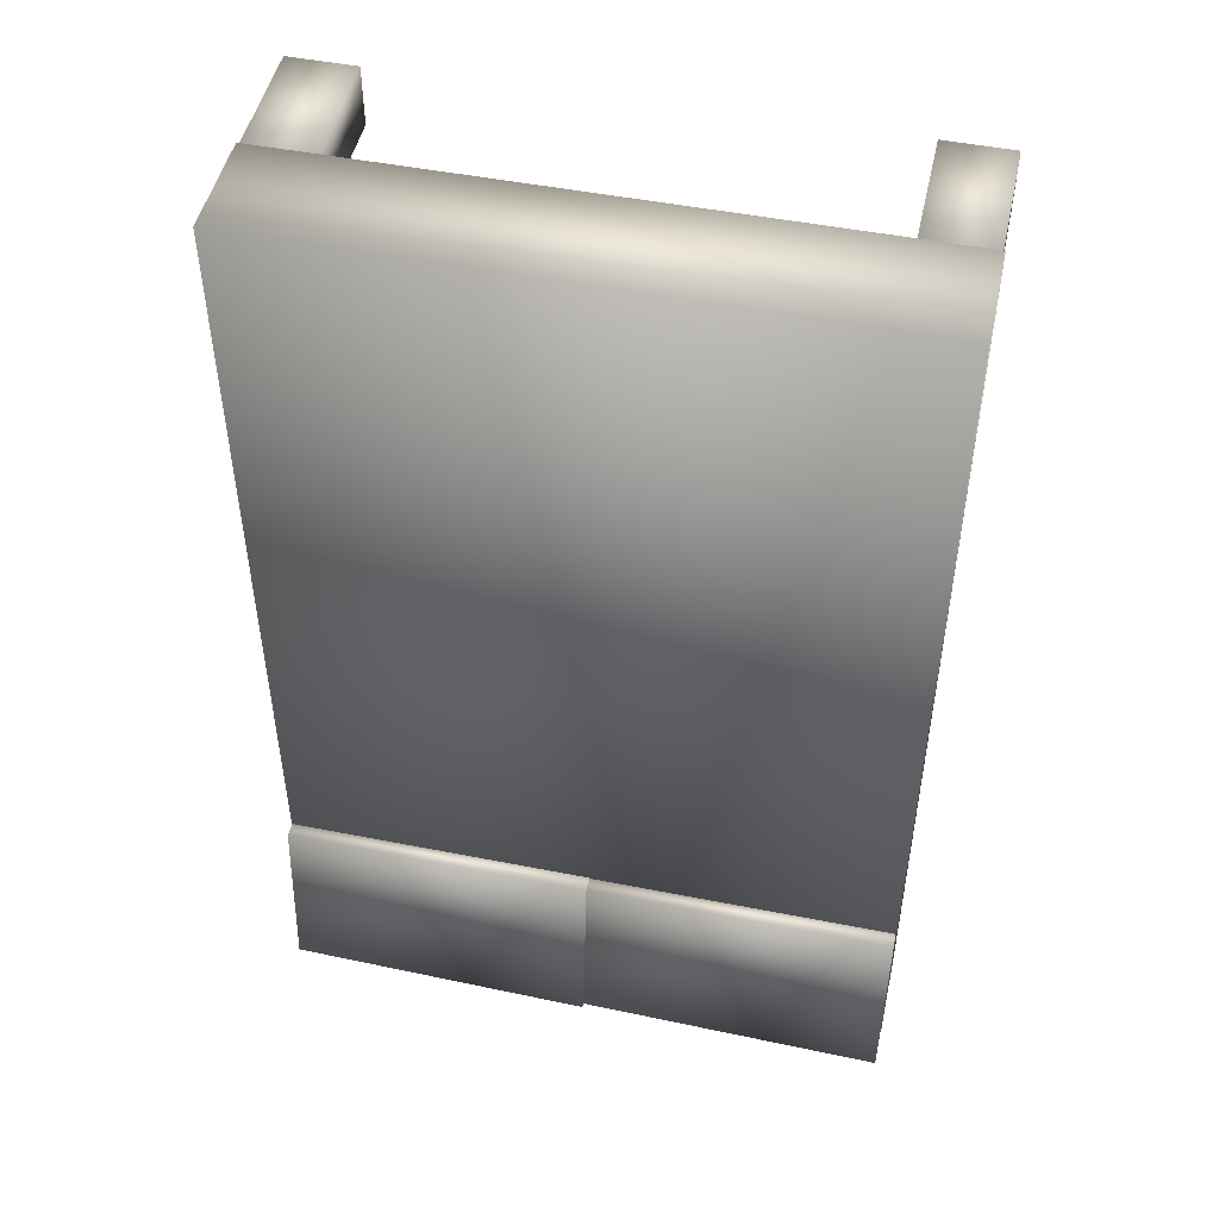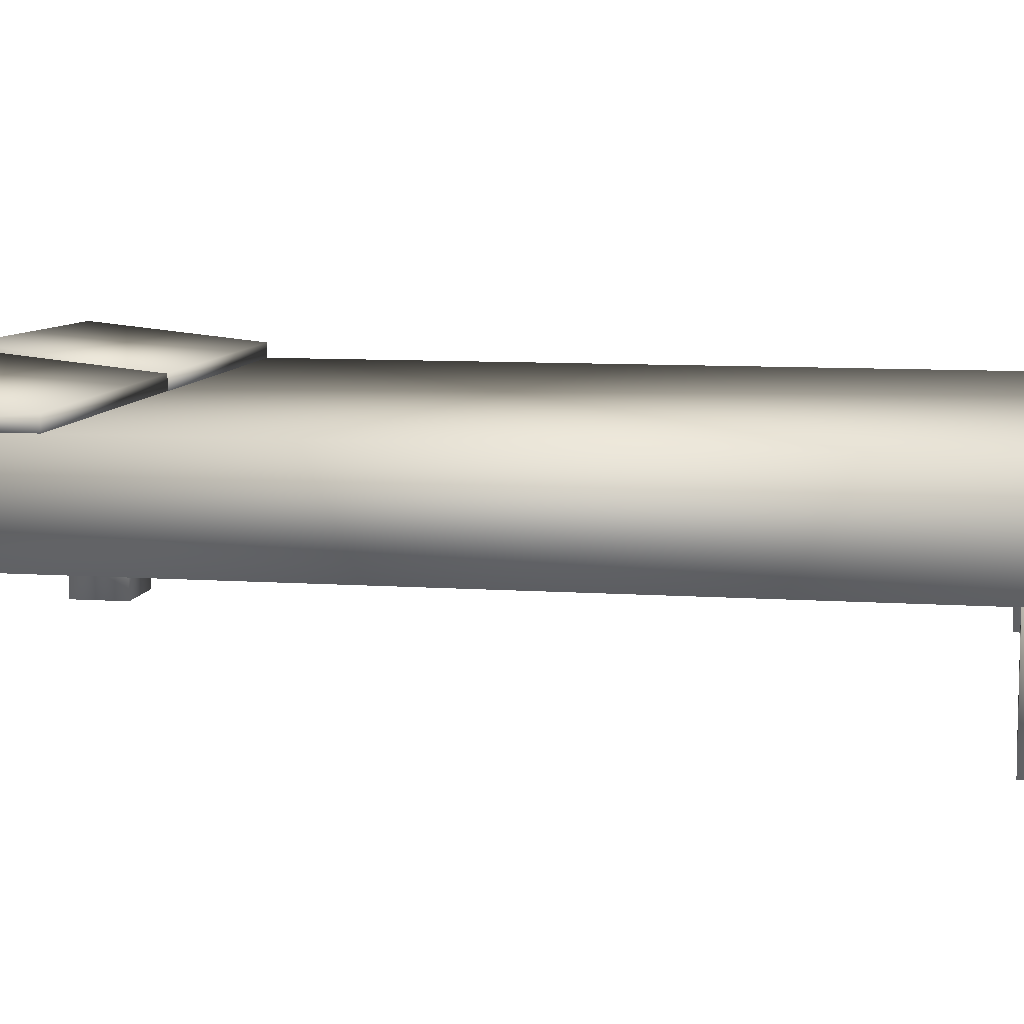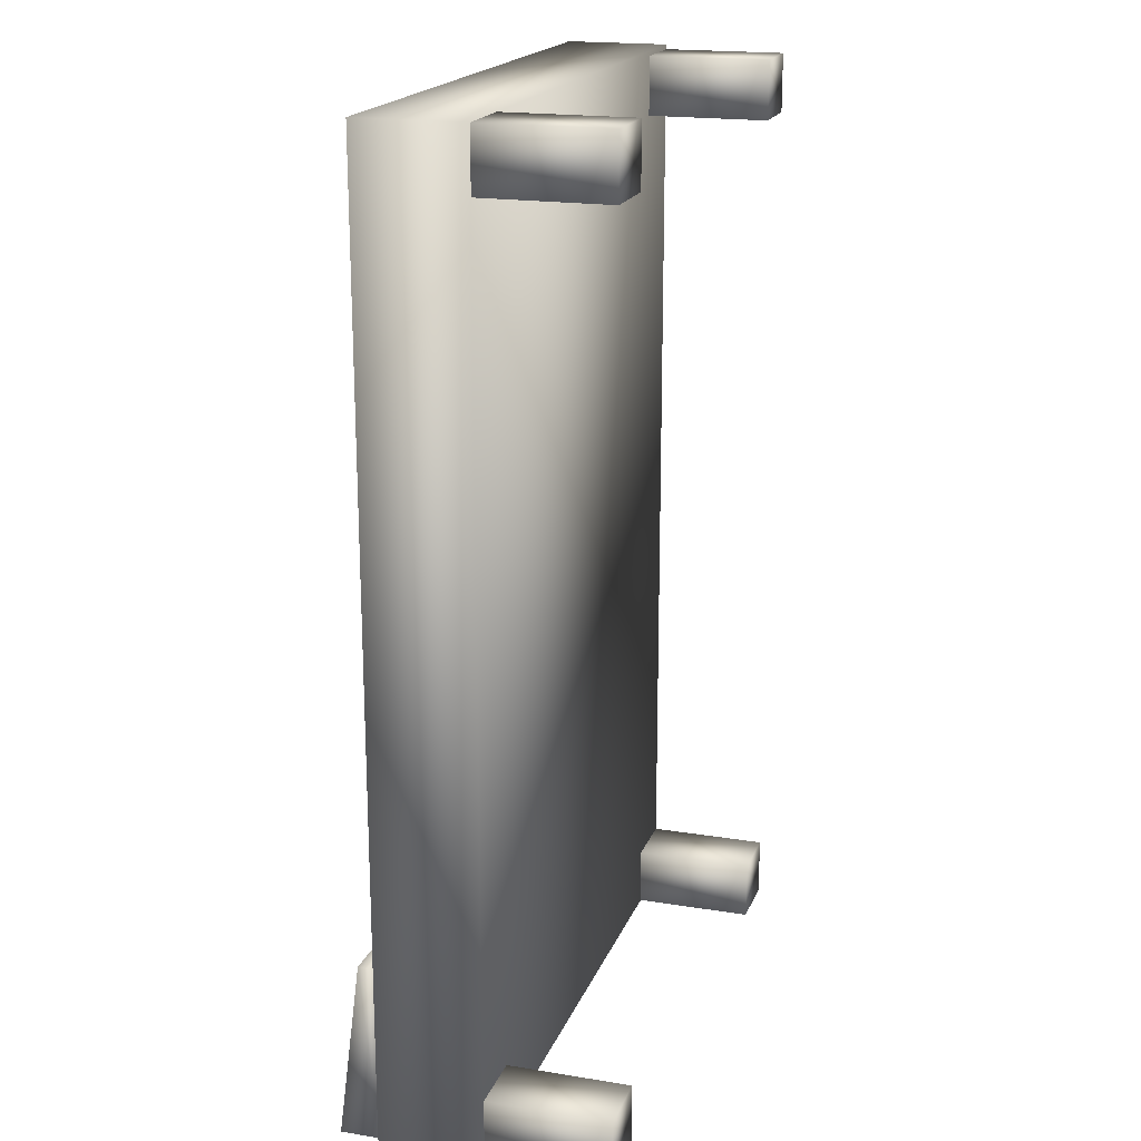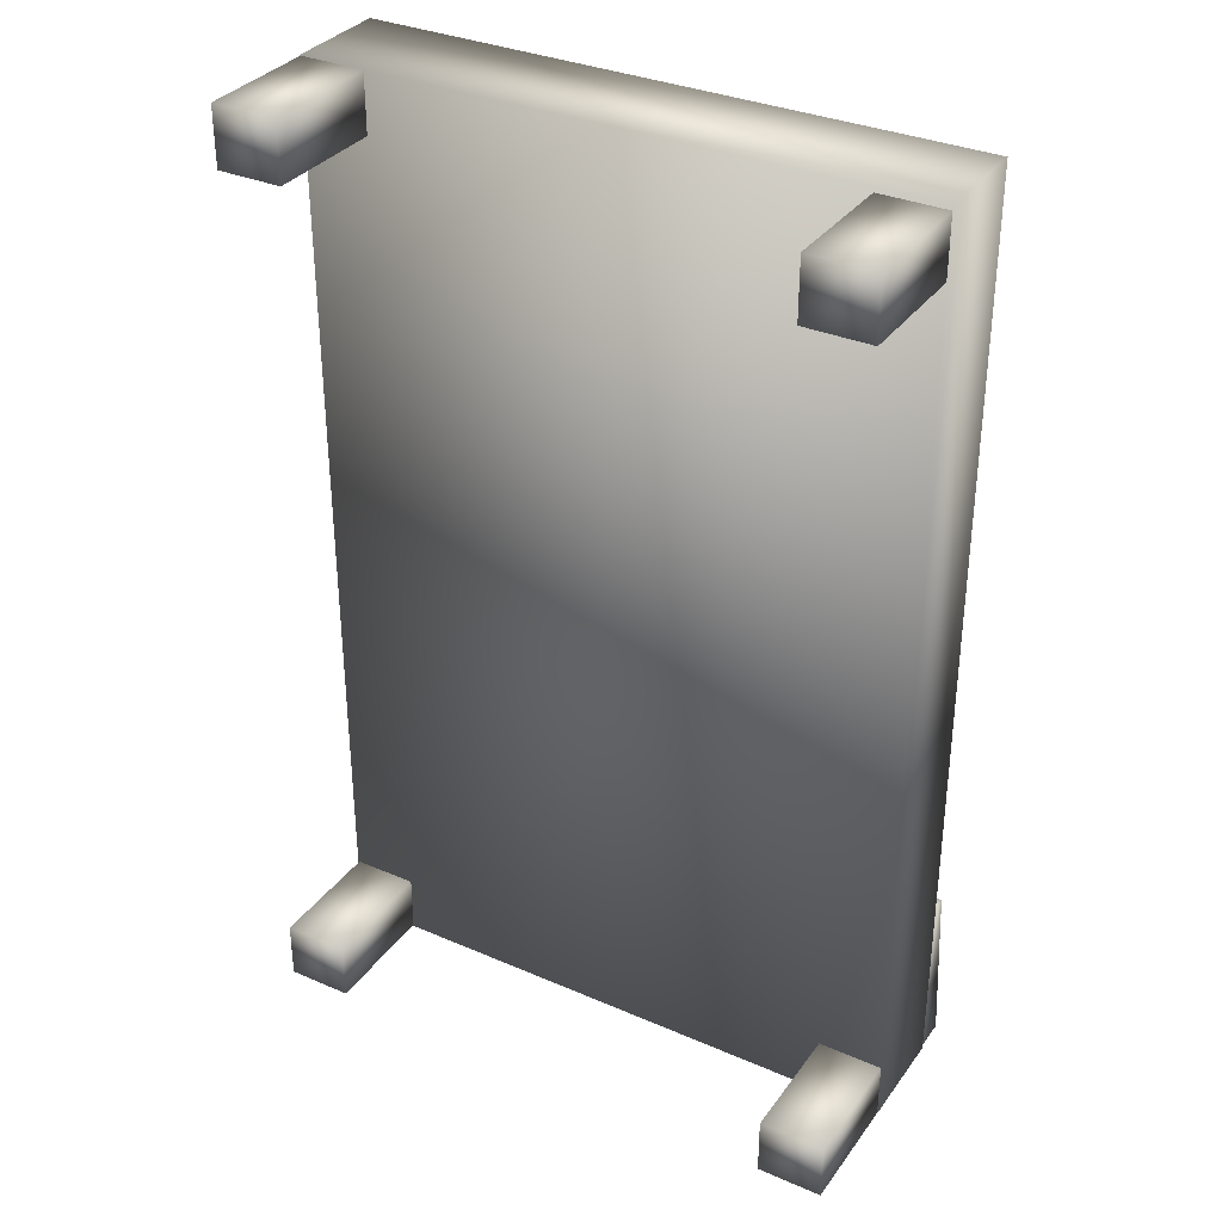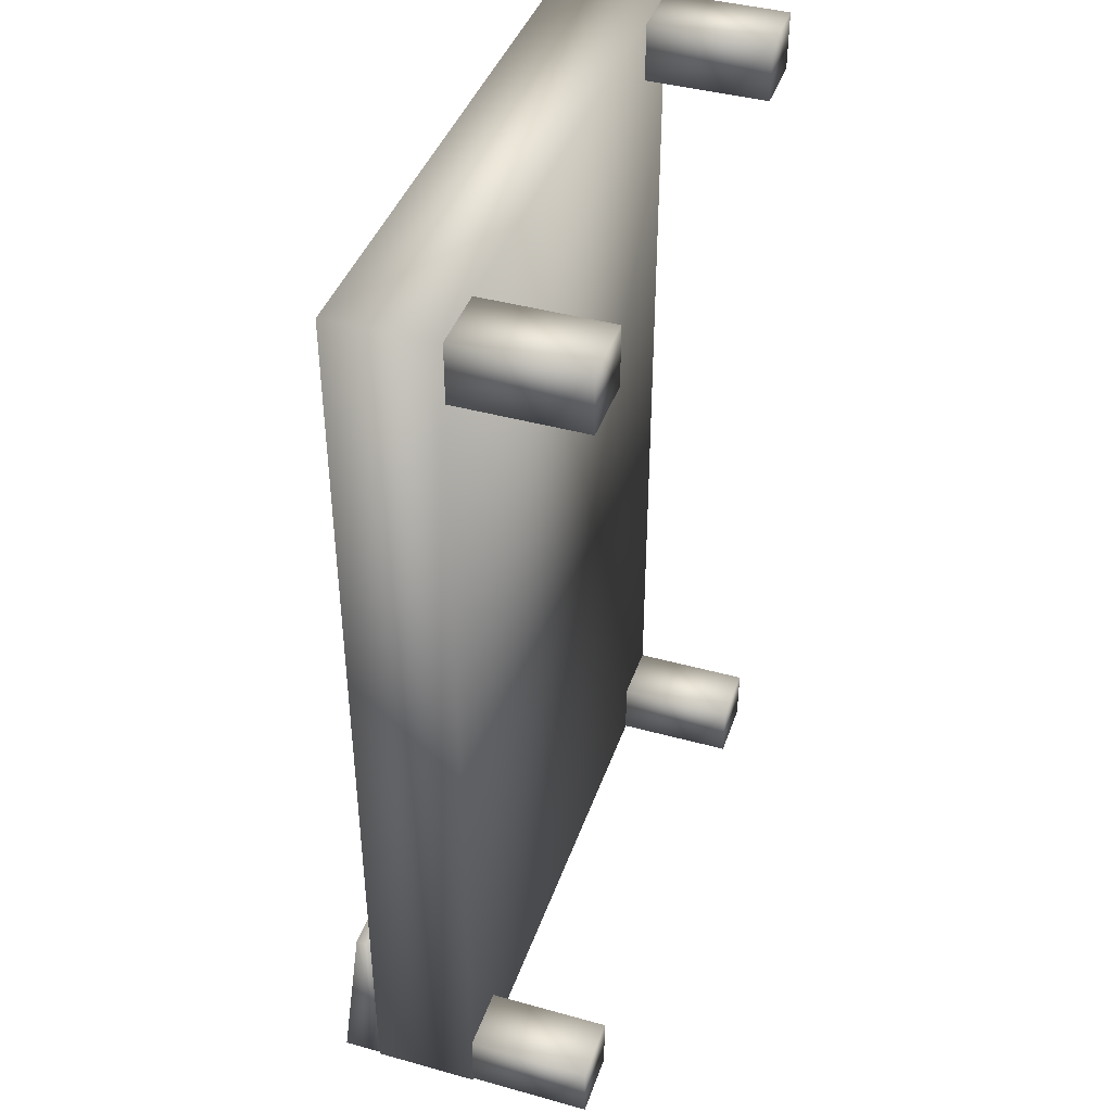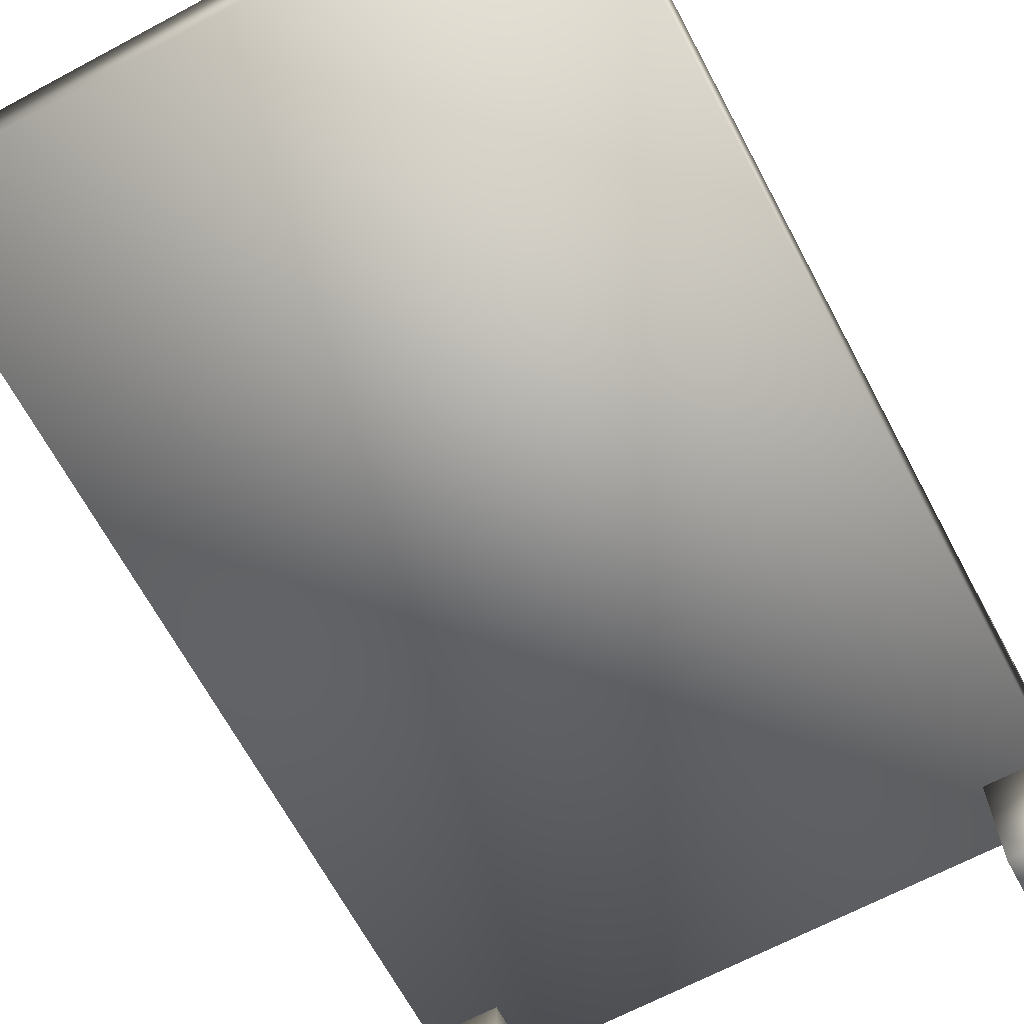
<metadata>
{"format":"obj","ext":"obj","renderer":"f3d","projection":"perspective","resolution":1024,"background":"white","views":[{"elev":48.8,"azim":-167.6,"up":"+Z"},{"elev":8.6,"azim":-79.4,"up":"+Y"},{"elev":18.9,"azim":-72.9,"up":"+Z"},{"elev":33.6,"azim":30.5,"up":"+Z"},{"elev":41.5,"azim":-71.5,"up":"+Z"},{"elev":-66.9,"azim":28.1,"up":"+Y"}]}
</metadata>
<code>
o Cube.003_Cube.004
v -0.3558 0.287 -0.7114
v -0.3558 0.287 -0.6221
v -0.3558 0.4747 -0.6221
v -0.3558 0.4747 -0.7114
v -0.4543 0.287 -0.6221
v -0.4543 0.4747 -0.6221
v -0.4543 0.287 -0.7114
v -0.4543 0.4747 -0.7114
f 2 4 1
f 5 3 2
f 7 6 5
f 1 8 7
f 3 8 4
f 5 1 7
f 2 3 4
f 5 6 3
f 7 8 6
f 1 4 8
f 3 6 8
f 5 2 1
o Cube.004_Cube.005
v -0.3558 0.287 0.6233
v -0.3558 0.287 0.7125
v -0.3558 0.4747 0.7125
v -0.3558 0.4747 0.6233
v -0.4543 0.287 0.7125
v -0.4543 0.4747 0.7125
v -0.4543 0.287 0.6233
v -0.4543 0.4747 0.6233
f 10 12 9
f 13 11 10
f 15 14 13
f 9 16 15
f 11 16 12
f 13 9 15
f 10 11 12
f 13 14 11
f 15 16 14
f 9 12 16
f 11 14 16
f 13 10 9
o Cube.001_Cube.002
v 0.4566 0.287 0.6162
v 0.4566 0.287 0.7054
v 0.4566 0.4747 0.7054
v 0.4566 0.4747 0.6162
v 0.3581 0.287 0.7054
v 0.3581 0.4747 0.7054
v 0.3581 0.287 0.6162
v 0.3581 0.4747 0.6162
f 18 20 17
f 21 19 18
f 23 22 21
f 17 24 23
f 19 24 20
f 21 17 23
f 18 19 20
f 21 22 19
f 23 24 22
f 17 20 24
f 19 22 24
f 21 18 17
o Cube.002_Cube.003
v 0.4566 0.287 -0.7114
v 0.4566 0.287 -0.6221
v 0.4566 0.4747 -0.6221
v 0.4566 0.4747 -0.7114
v 0.3581 0.287 -0.6221
v 0.3581 0.4747 -0.6221
v 0.3581 0.287 -0.7114
v 0.3581 0.4747 -0.7114
f 26 28 25
f 29 27 26
f 31 30 29
f 25 32 31
f 27 32 28
f 29 25 31
f 26 27 28
f 29 30 27
f 31 32 30
f 25 28 32
f 27 30 32
f 29 26 25
o Cube_Cube.001
v -0.4567 0.4715 0.7127
v -0.4567 0.4715 -0.7127
v -0.4567 0.6291 -0.7127
v -0.4567 0.6291 0.7127
v 0.4567 0.4715 -0.7127
v 0.4567 0.6291 -0.7127
v 0.4567 0.4715 0.7127
v 0.4567 0.6291 0.7127
f 34 36 33
f 37 35 34
f 39 38 37
f 33 40 39
f 35 40 36
f 37 33 39
f 34 35 36
f 37 38 35
f 39 40 38
f 33 36 40
f 35 38 40
f 37 34 33
o Cube.006_Cube.009
v 0.4561 0.651 -0.441
v 0.4561 0.6779 -0.7079
v 0.4561 0.6264 -0.7079
v 0.4561 0.6264 -0.441
v -0.001214 0.6856 -0.7079
v -0.001214 0.6264 -0.7079
v -0.001214 0.6515 -0.441
v -0.001214 0.6264 -0.441
f 41 43 44
f 42 46 43
f 47 46 45
f 41 48 47
f 43 48 44
f 47 42 41
f 41 42 43
f 42 45 46
f 47 48 46
f 41 44 48
f 43 46 48
f 47 45 42
o Cube.005_Cube.008
v 0.001449 0.651 -0.4426
v 0.001449 0.6779 -0.7095
v 0.001449 0.6264 -0.7095
v 0.001449 0.6264 -0.4426
v -0.4559 0.6856 -0.7095
v -0.4559 0.6264 -0.7095
v -0.4559 0.6515 -0.4426
v -0.4559 0.6264 -0.4426
f 49 51 52
f 50 54 51
f 55 54 53
f 49 56 55
f 51 56 52
f 55 50 49
f 49 50 51
f 50 53 54
f 55 56 54
f 49 52 56
f 51 54 56
f 55 53 50

</code>
